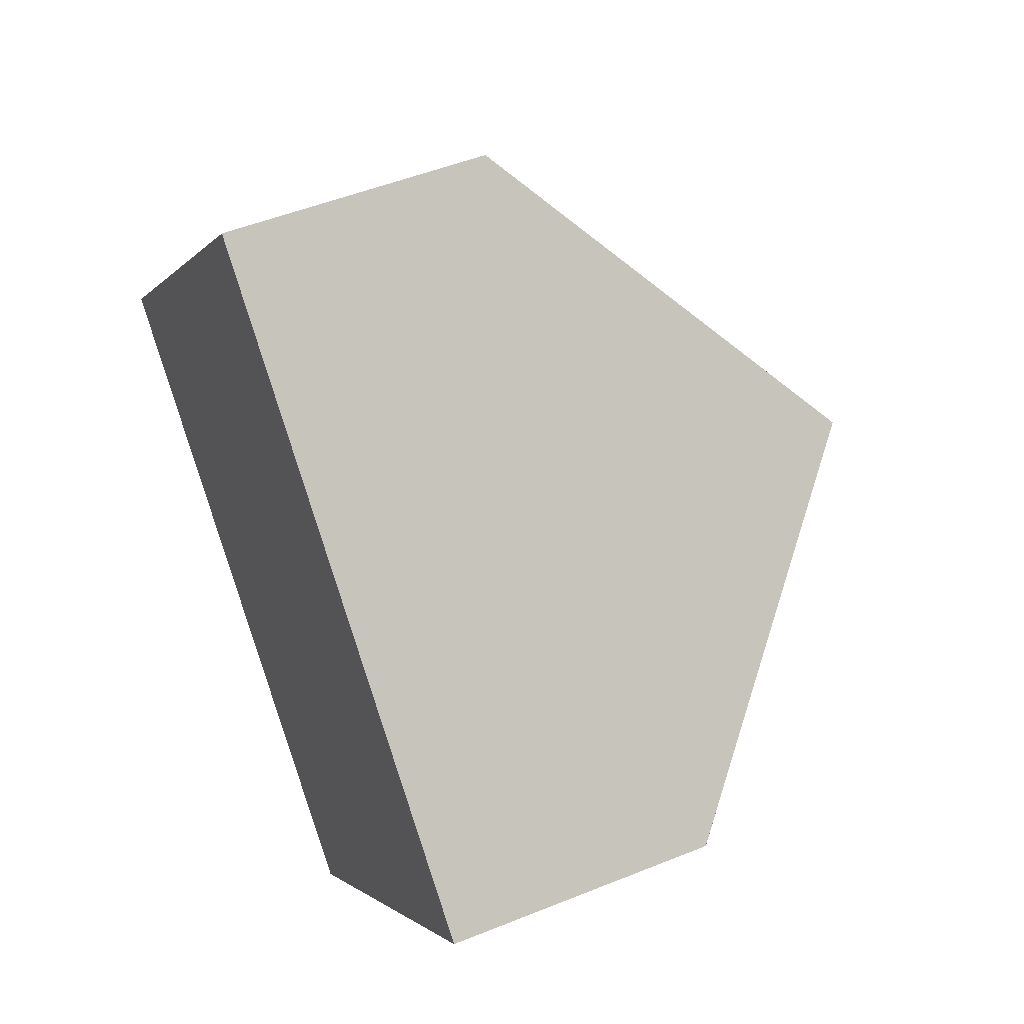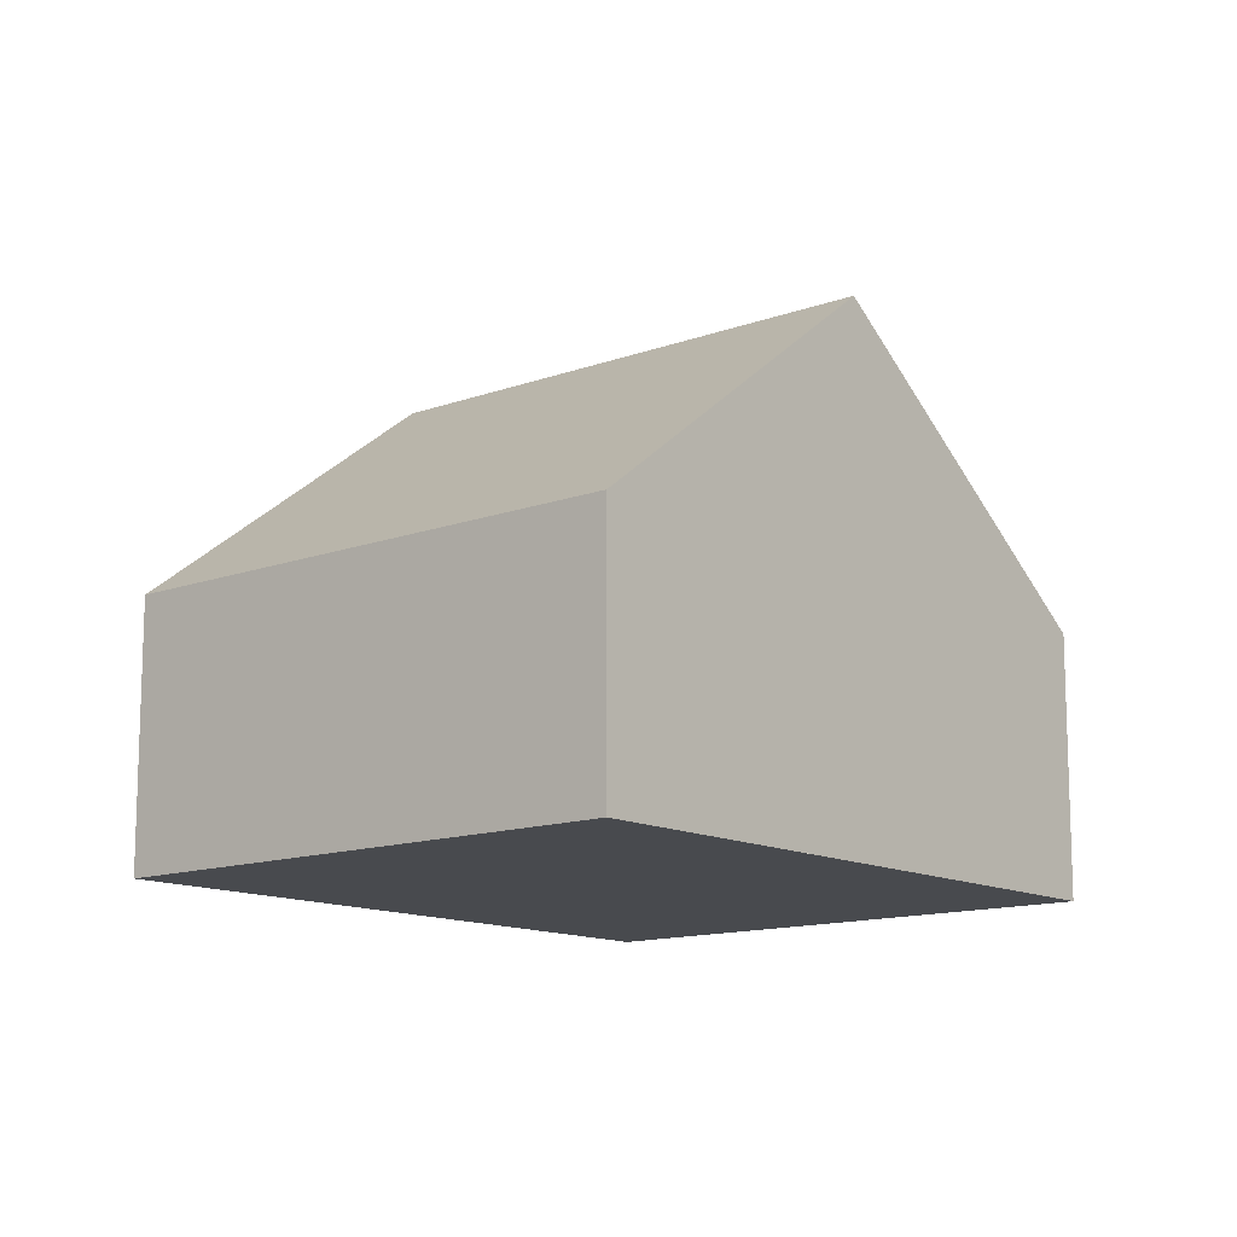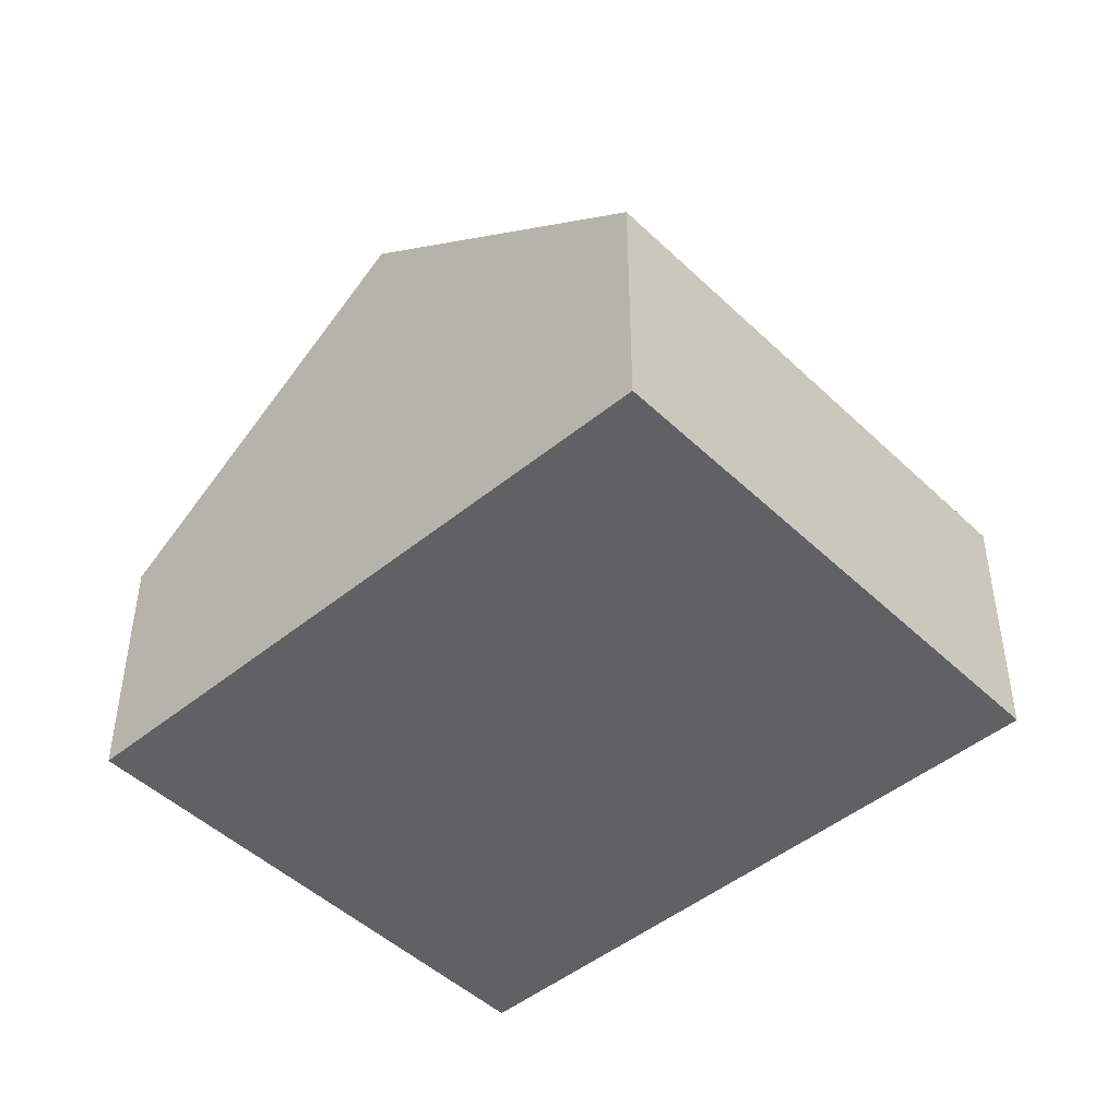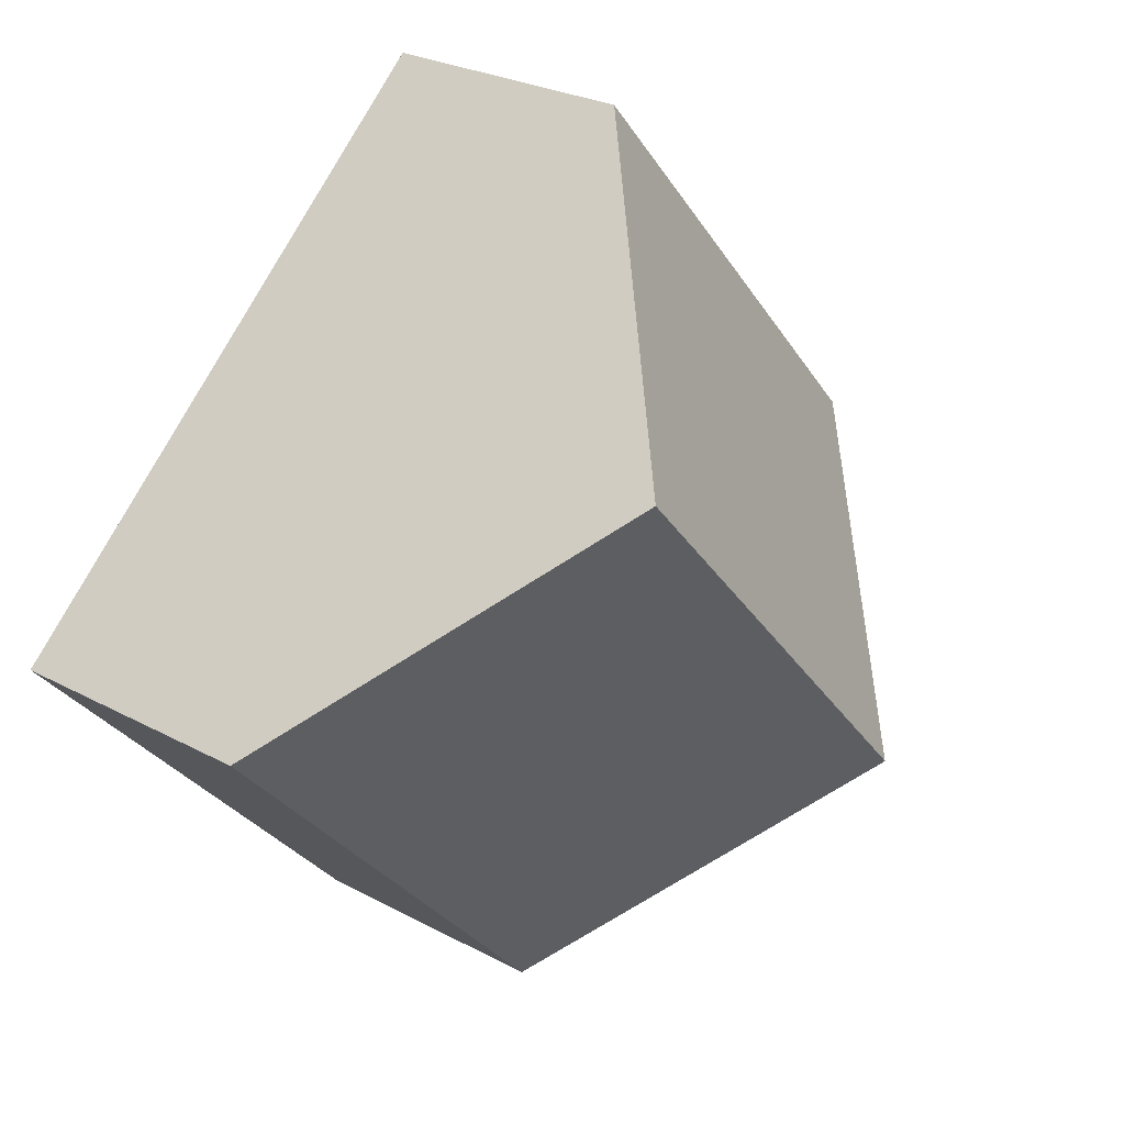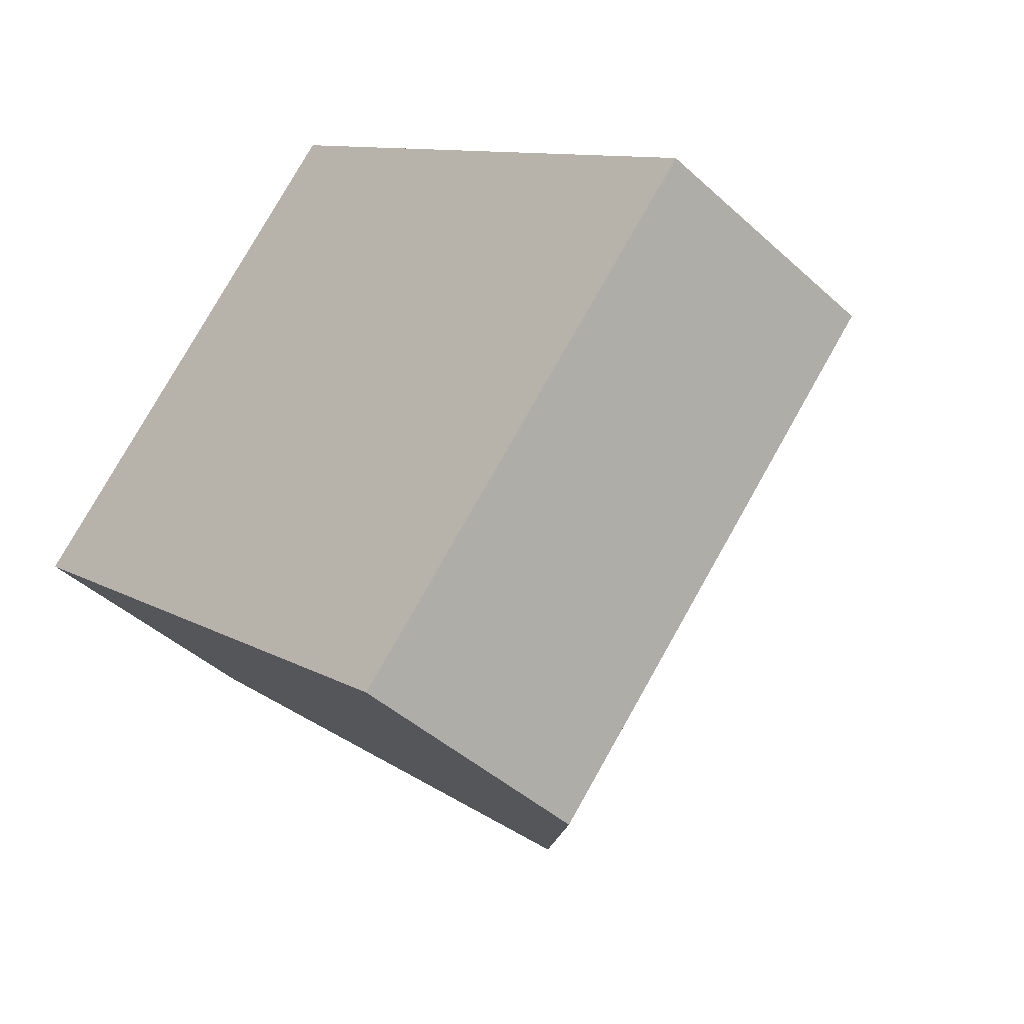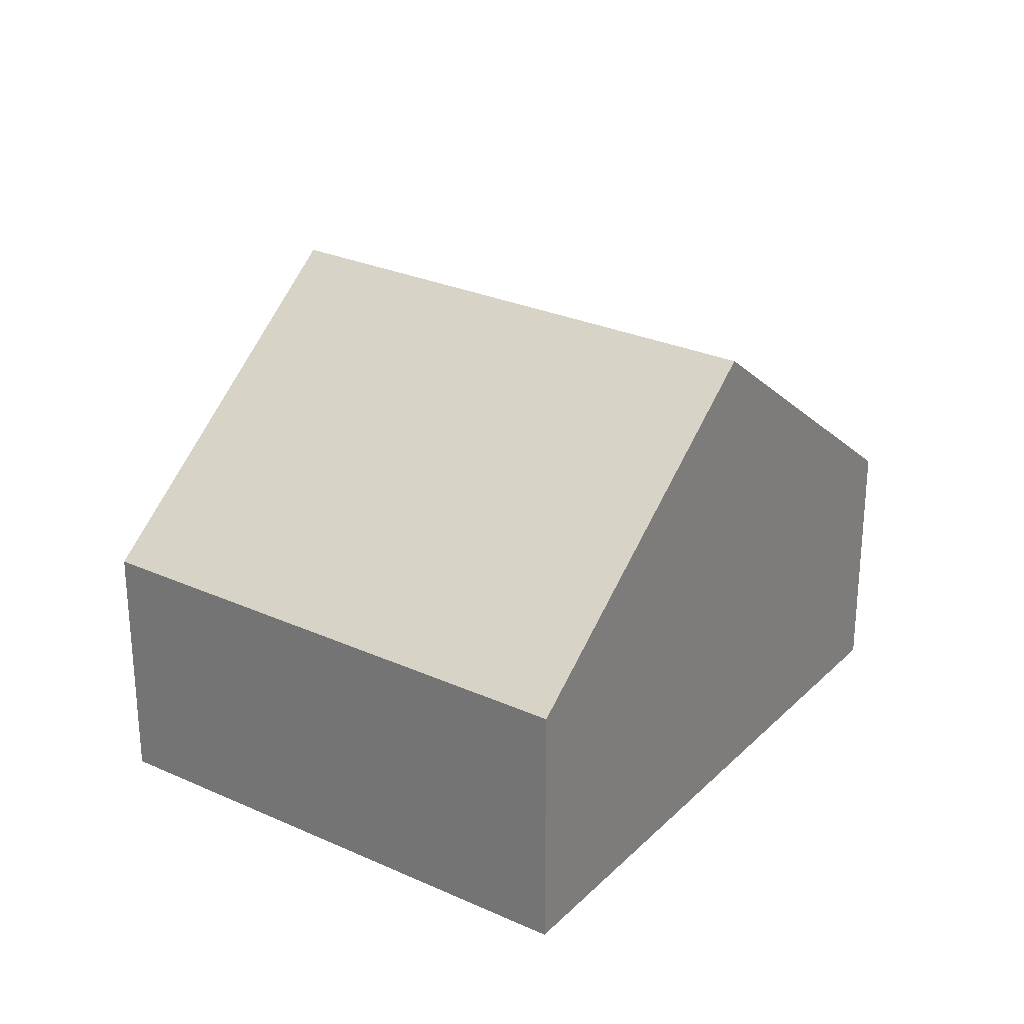
<metadata>
{"format":"obj","ext":"obj","renderer":"f3d","projection":"perspective","resolution":1024,"background":"white","views":[{"elev":49.1,"azim":65.7,"up":"+Z"},{"elev":-12.9,"azim":172.3,"up":"+Y"},{"elev":-46.9,"azim":84.9,"up":"+Y"},{"elev":26.6,"azim":130.2,"up":"+Z"},{"elev":-43.4,"azim":42.9,"up":"+Z"},{"elev":27.6,"azim":-13.2,"up":"+Y"}]}
</metadata>
<code>
v  7.684 2.275 -0.409
v  2.218 4.491 -2.003
v  5.466 4.491 1.594
v  4.436 2.275 -4.006
v  0 2.275 1.393e-16
v  3.248 2.275 3.597
v  3.454 2.481 3.411
v  3.248 -2.203e-16 3.597
v  3.454 -2.089e-16 3.411
v  5.466 -9.76e-17 1.594
v  7.684 2.504e-17 -0.409
v  4.436 2.453e-16 -4.006
v  2.218 1.226e-16 -2.003
v  0 0 0
g defaultobject
f 1 2 3
f 2 1 4
f 5 3 2
f 3 5 6
f 3 6 7
f 8 7 6
f 7 8 3
f 3 8 1
f 1 8 9
f 1 9 10
f 1 10 11
f 11 4 1
f 4 11 12
f 12 2 4
f 2 12 5
f 5 12 13
f 5 13 14
f 14 6 5
f 6 14 8
f 10 12 11
f 12 10 9
f 12 9 8
f 12 8 14
f 12 14 13

</code>
